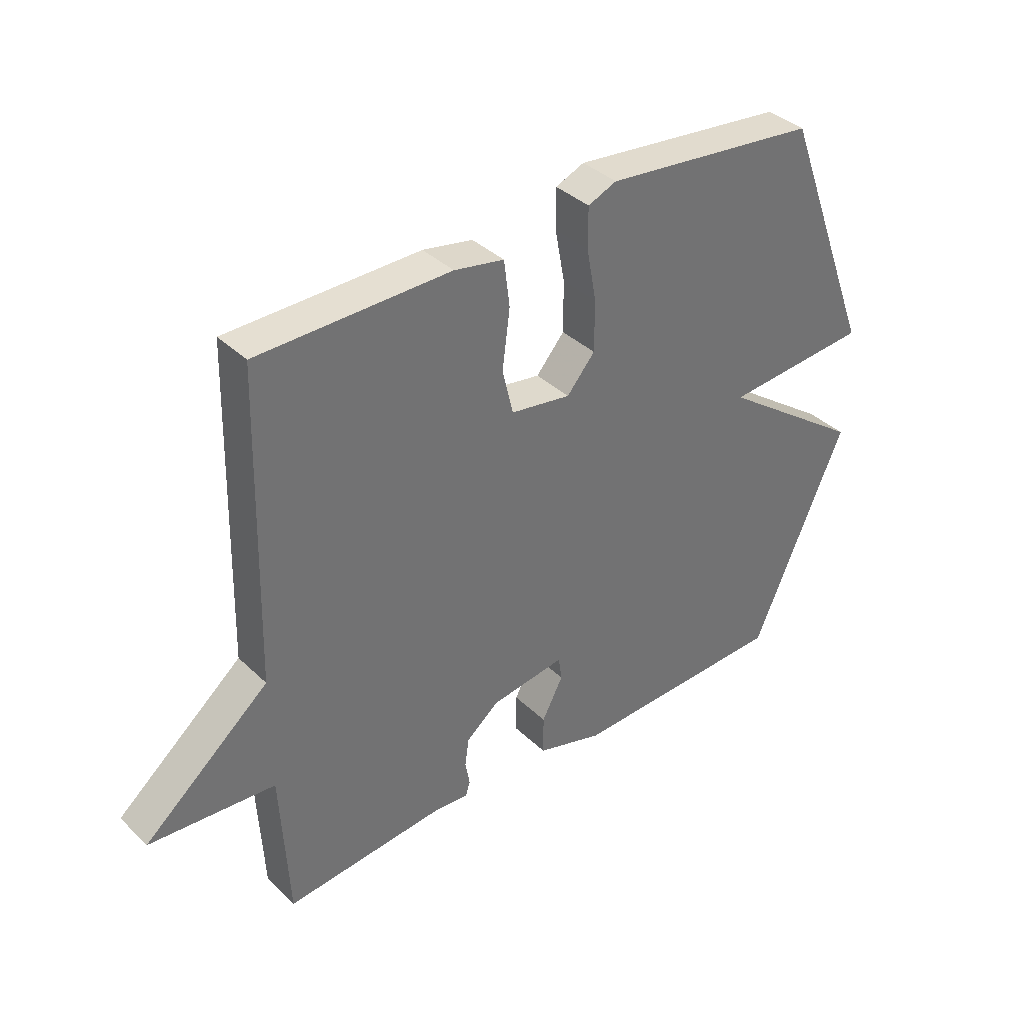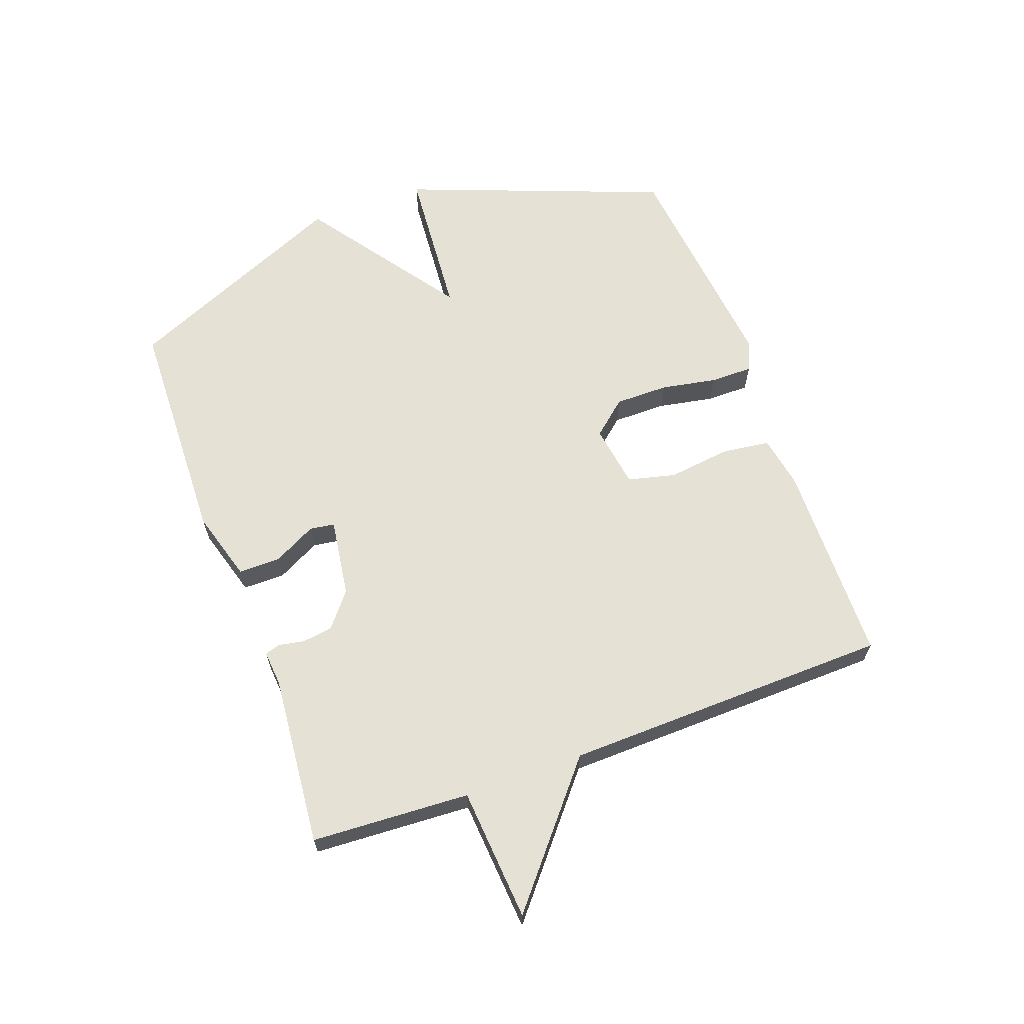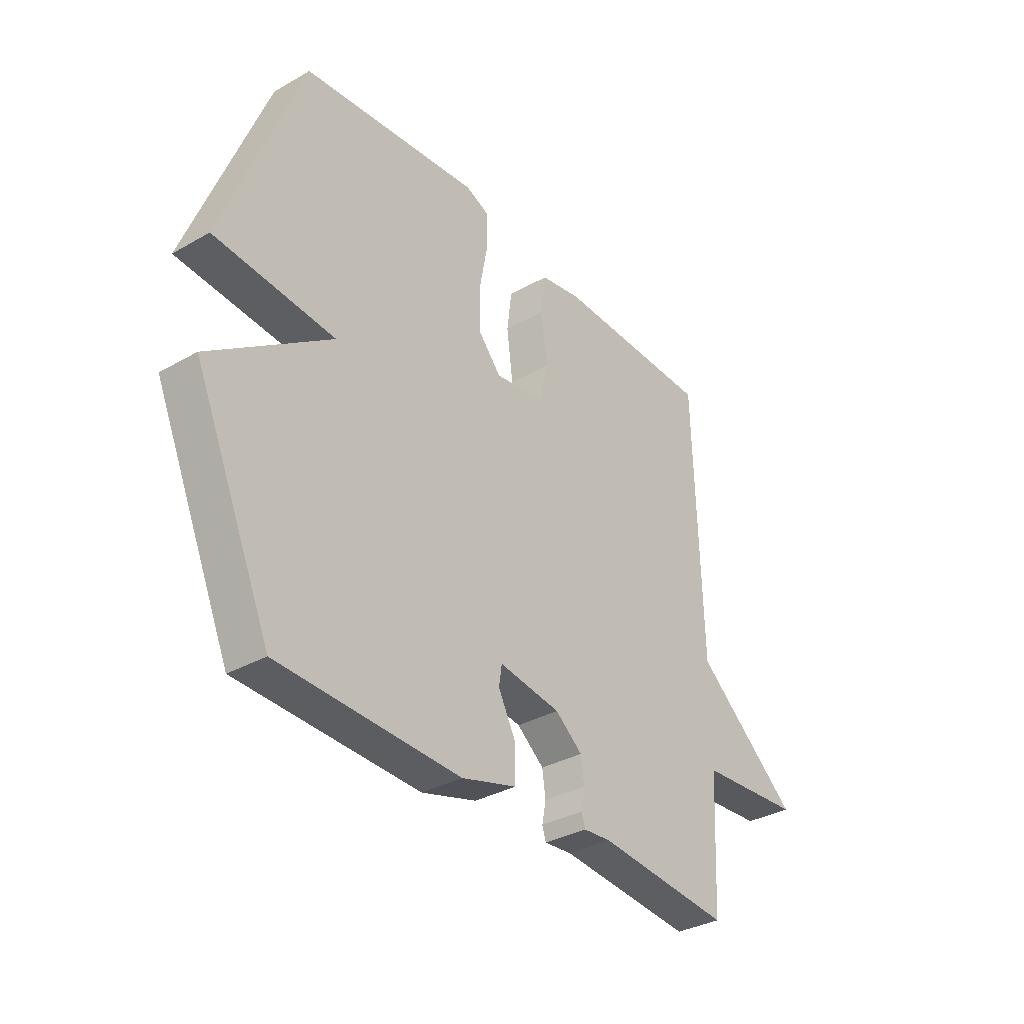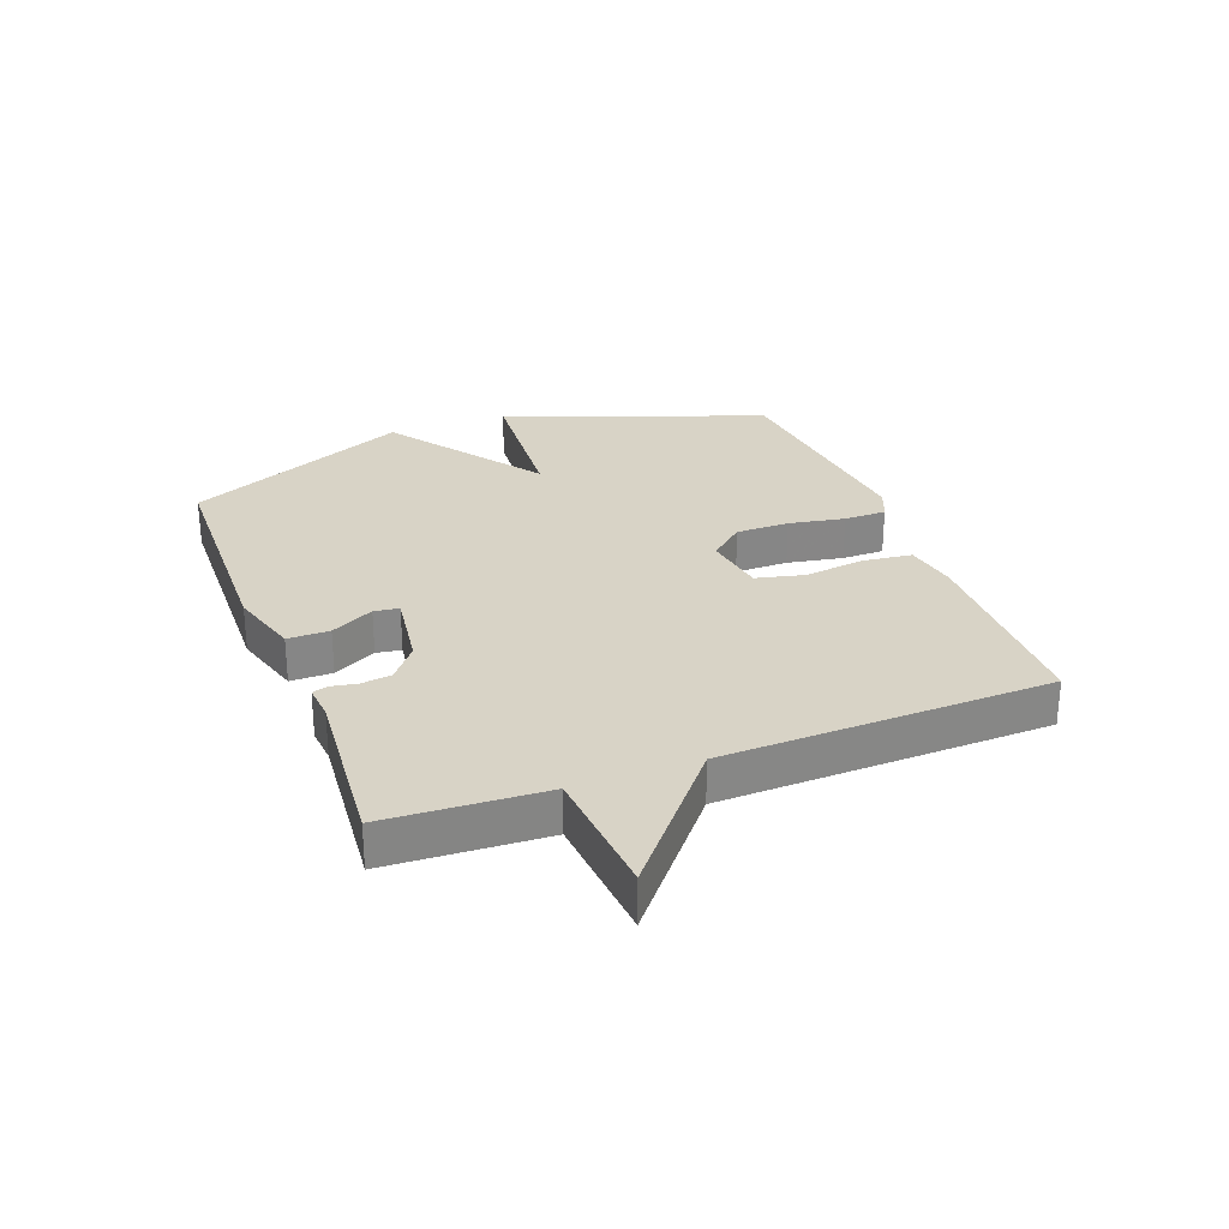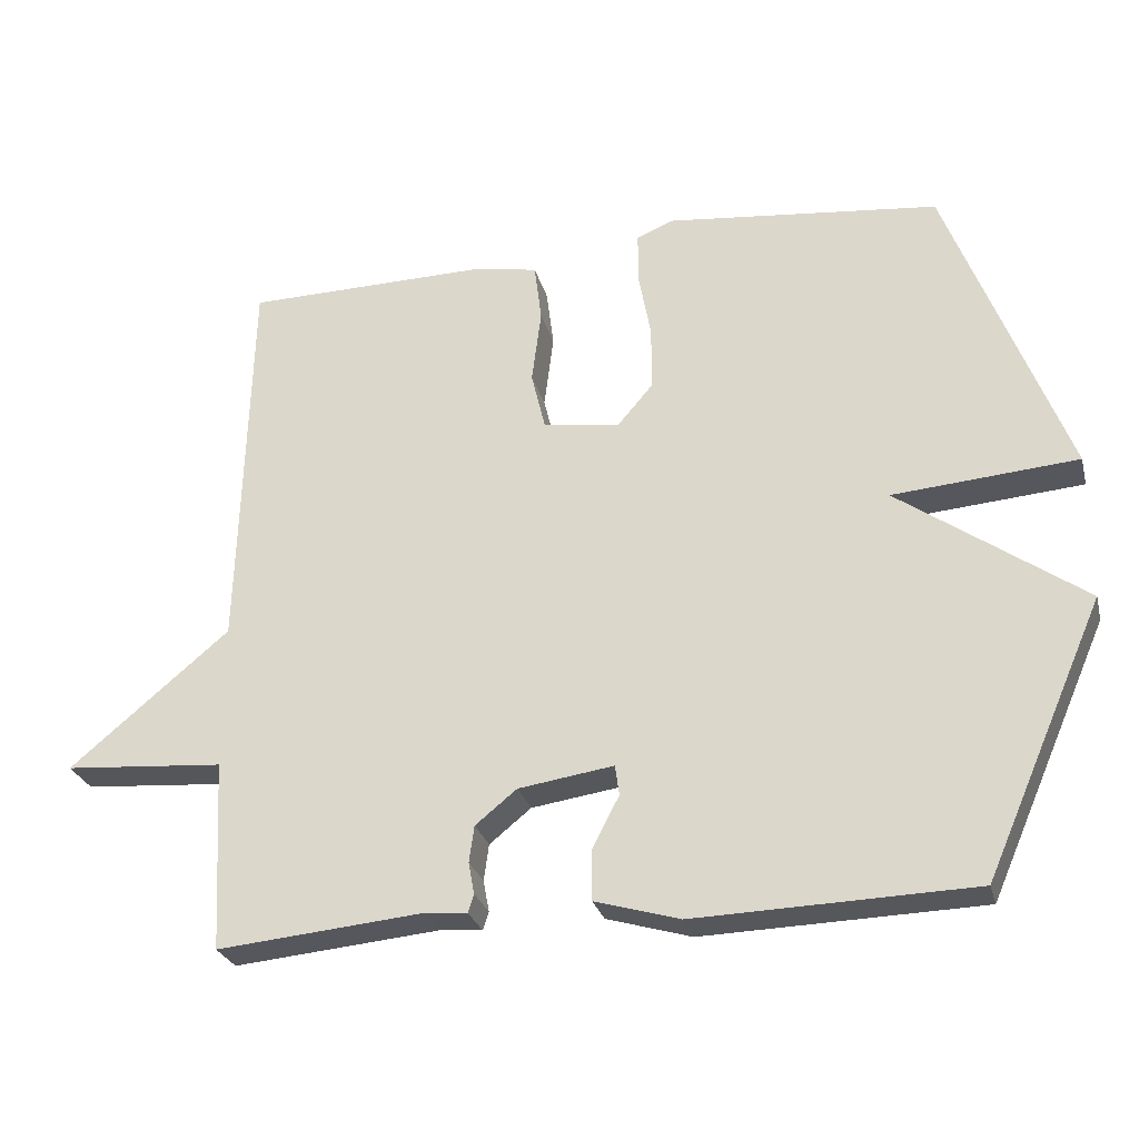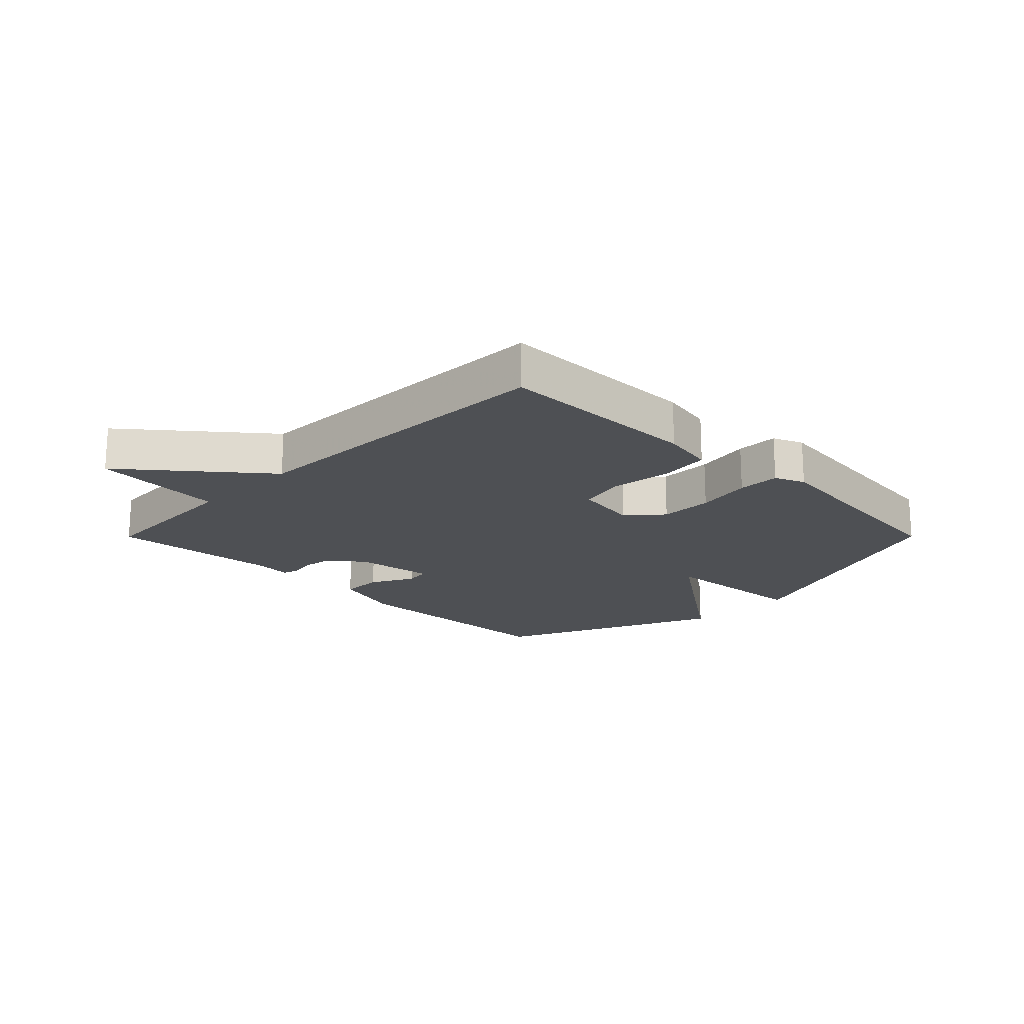
<metadata>
{"format":"obj","ext":"obj","renderer":"f3d","projection":"perspective","resolution":1024,"background":"white","views":[{"elev":37.0,"azim":-39.4,"up":"+Z"},{"elev":64.3,"azim":-110.0,"up":"+Y"},{"elev":-34.1,"azim":127.7,"up":"+Z"},{"elev":28.1,"azim":-110.9,"up":"+Y"},{"elev":-27.1,"azim":14.1,"up":"+Z"},{"elev":-18.6,"azim":-44.9,"up":"+Y"}]}
</metadata>
<code>
v -0.5 0.07 0.5
v -0.165 0.07 0.505
v -0.078 0.07 0.489
v -0.068 0.07 0.409
v -0.081 0.07 0.307
v -0.062 0.07 0.228
v 0.043 0.07 0.212
v 0.092 0.07 0.269
v 0.092 0.07 0.357
v 0.075 0.07 0.449
v 0.075 0.07 0.519
v 0.125 0.07 0.54
v 0.5 0.07 0.5
v 0.663 0.07 0.072
v 0.41 0.07 0.052
v 0.663 0.07 -0.128
v 0.5 0.07 -0.5
v 0.119 0.07 -0.511
v 0.003 0.07 -0.477
v 0.003 0.07 -0.408
v 0.04 0.07 -0.337
v 0.034 0.07 -0.296
v -0.096 0.07 -0.315
v -0.153 0.07 -0.361
v -0.16 0.07 -0.411
v -0.152 0.07 -0.454
v -0.16 0.07 -0.479
v -0.218 0.07 -0.474
v -0.5 0.07 -0.5
v -0.514 0.07 -0.239
v -0.733 0.07 -0.222
v -0.514 0.07 -0.039
v -0.5 0 0.5
v -0.165 0 0.505
v -0.078 0 0.489
v -0.068 0 0.409
v -0.081 0 0.307
v -0.062 0 0.228
v 0.043 0 0.212
v 0.092 0 0.269
v 0.092 0 0.357
v 0.075 0 0.449
v 0.075 0 0.519
v 0.125 0 0.54
v 0.5 0 0.5
v 0.663 0 0.072
v 0.41 0 0.052
v 0.663 0 -0.128
v 0.5 0 -0.5
v 0.119 0 -0.511
v 0.003 0 -0.477
v 0.003 0 -0.408
v 0.04 0 -0.337
v 0.034 0 -0.296
v -0.096 0 -0.315
v -0.153 0 -0.361
v -0.16 0 -0.411
v -0.152 0 -0.454
v -0.16 0 -0.479
v -0.218 0 -0.474
v -0.5 0 -0.5
v -0.514 0 -0.239
v -0.733 0 -0.222
v -0.514 0 -0.039
f 30 31 32
f 3 4 5
f 2 3 5
f 1 2 5
f 32 1 5
f 30 32 5
f 29 30 5
f 28 29 5
f 25 26 27 28
f 24 25 28 5
f 23 24 5 6
f 22 23 6 7
f 21 22 7 8
f 19 20 21
f 18 19 21
f 17 18 21
f 16 17 21
f 15 16 21
f 15 21 8
f 13 14 15
f 12 13 15
f 11 12 15
f 10 11 15
f 9 10 15
f 8 9 15
f 64 63 62
f 37 36 35
f 37 35 34
f 37 34 33
f 37 33 64
f 37 64 62
f 37 62 61
f 37 61 60
f 60 59 58 57
f 37 60 57 56
f 38 37 56 55
f 39 38 55 54
f 40 39 54 53
f 53 52 51
f 53 51 50
f 53 50 49
f 53 49 48
f 53 48 47
f 40 53 47
f 47 46 45
f 47 45 44
f 47 44 43
f 47 43 42
f 47 42 41
f 47 41 40
f 1 33 34 2
f 2 34 35 3
f 3 35 36 4
f 4 36 37 5
f 5 37 38 6
f 6 38 39 7
f 7 39 40 8
f 8 40 41 9
f 9 41 42 10
f 10 42 43 11
f 11 43 44 12
f 12 44 45 13
f 13 45 46 14
f 14 46 47 15
f 15 47 48 16
f 16 48 49 17
f 17 49 50 18
f 18 50 51 19
f 19 51 52 20
f 20 52 53 21
f 21 53 54 22
f 22 54 55 23
f 23 55 56 24
f 24 56 57 25
f 25 57 58 26
f 26 58 59 27
f 27 59 60 28
f 28 60 61 29
f 29 61 62 30
f 30 62 63 31
f 31 63 64 32
f 32 64 33 1

</code>
